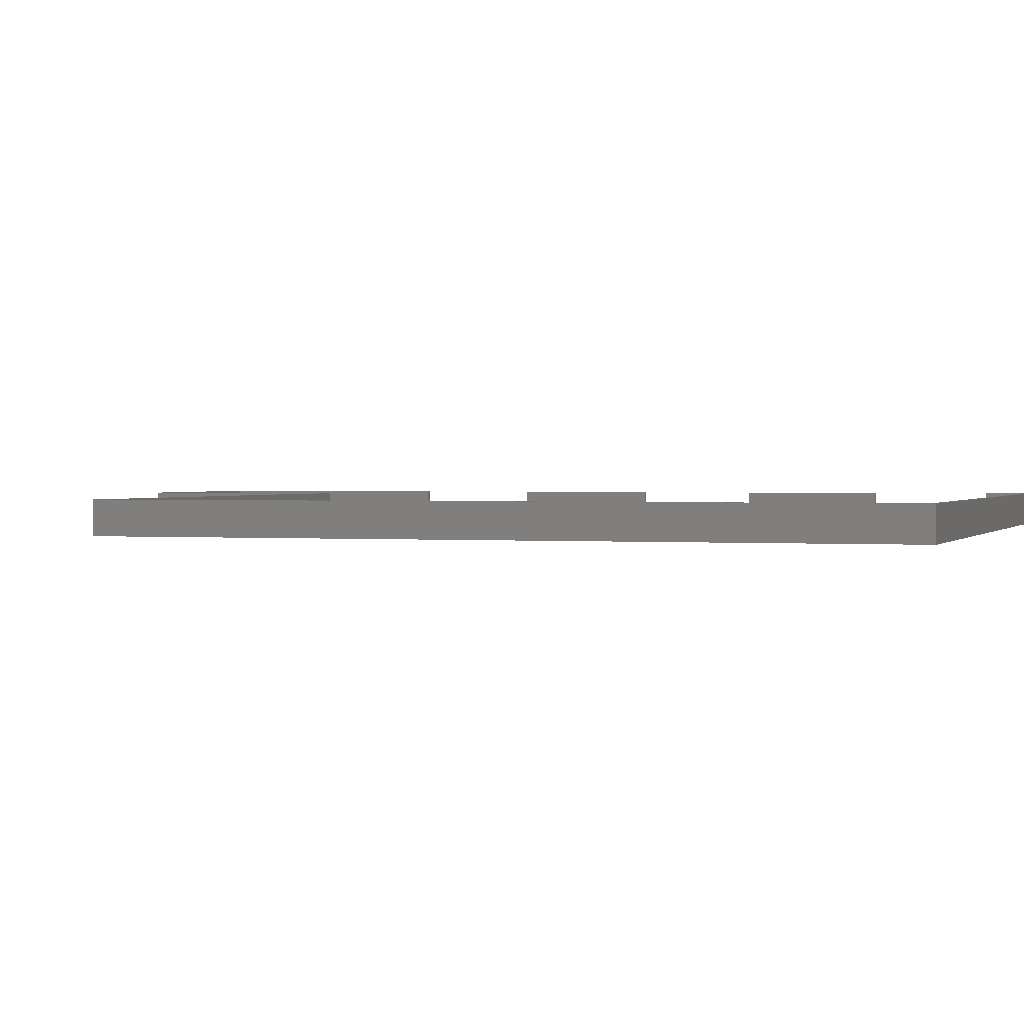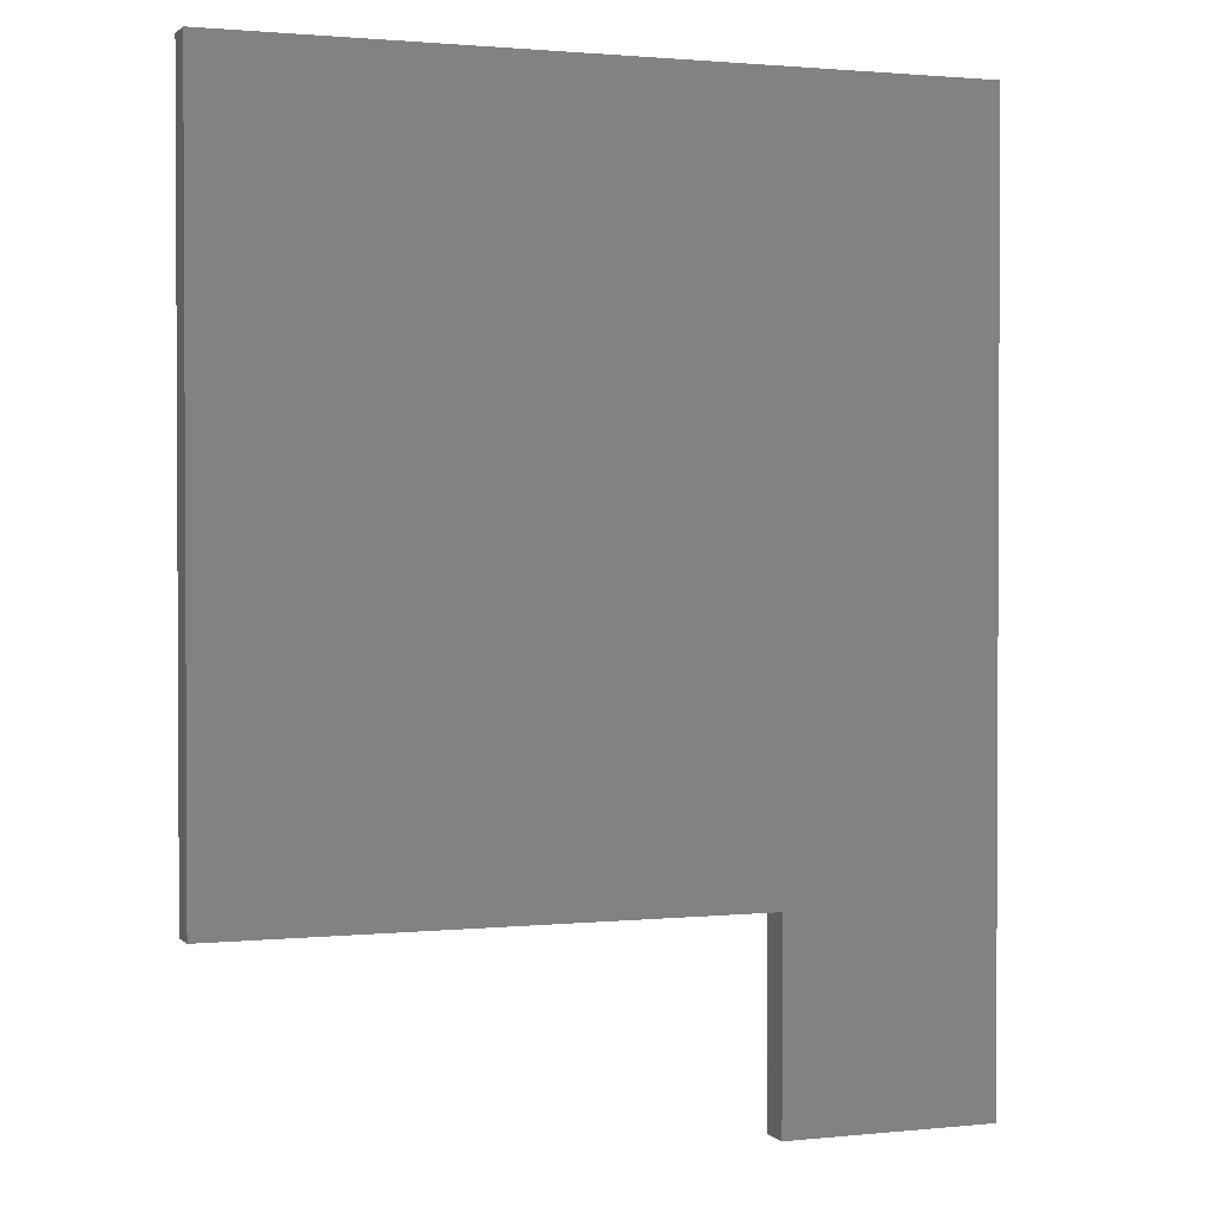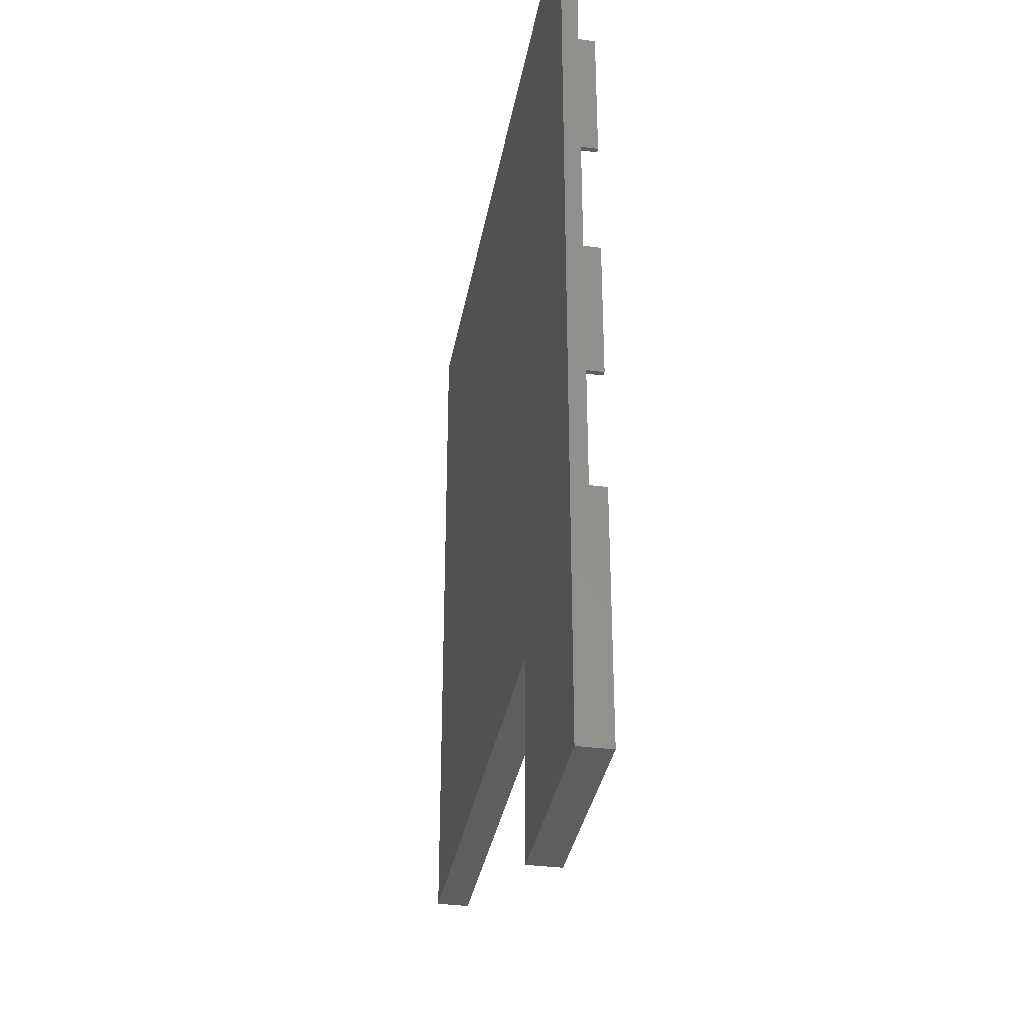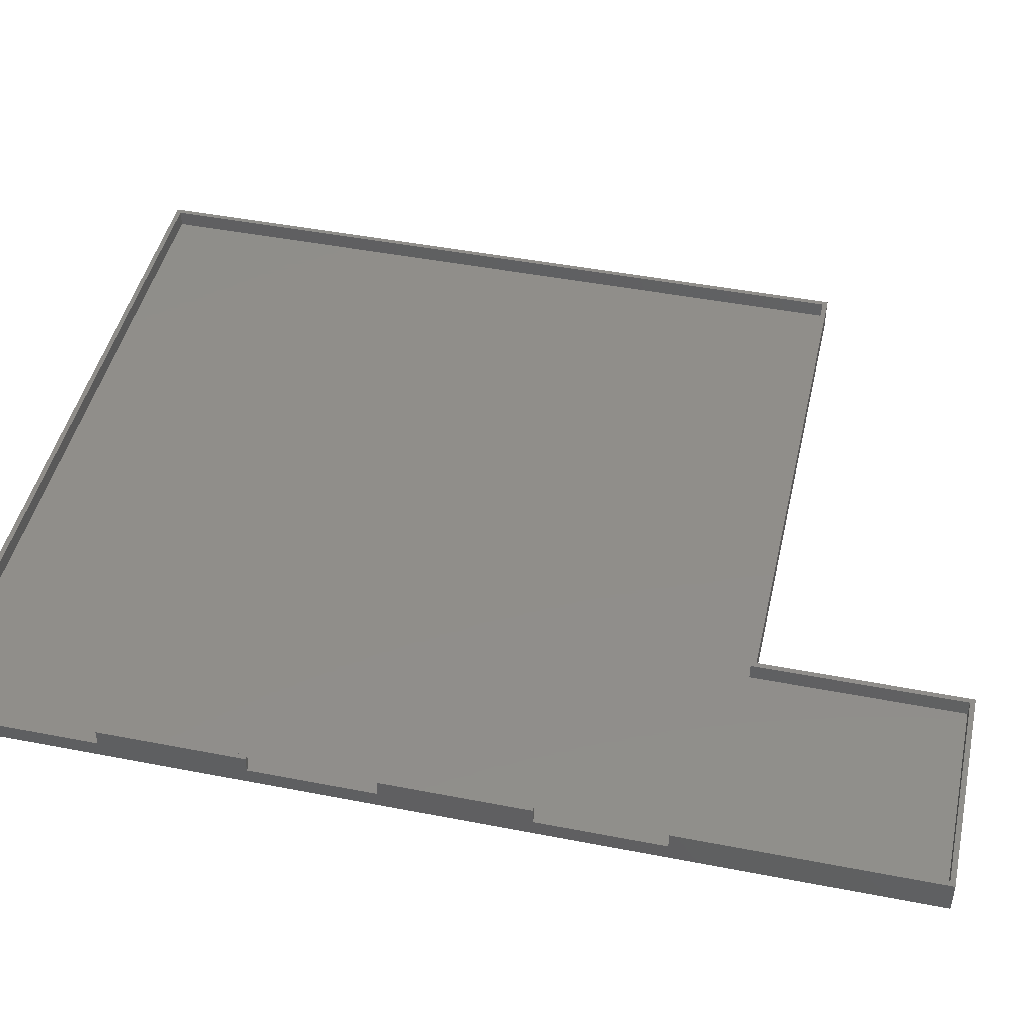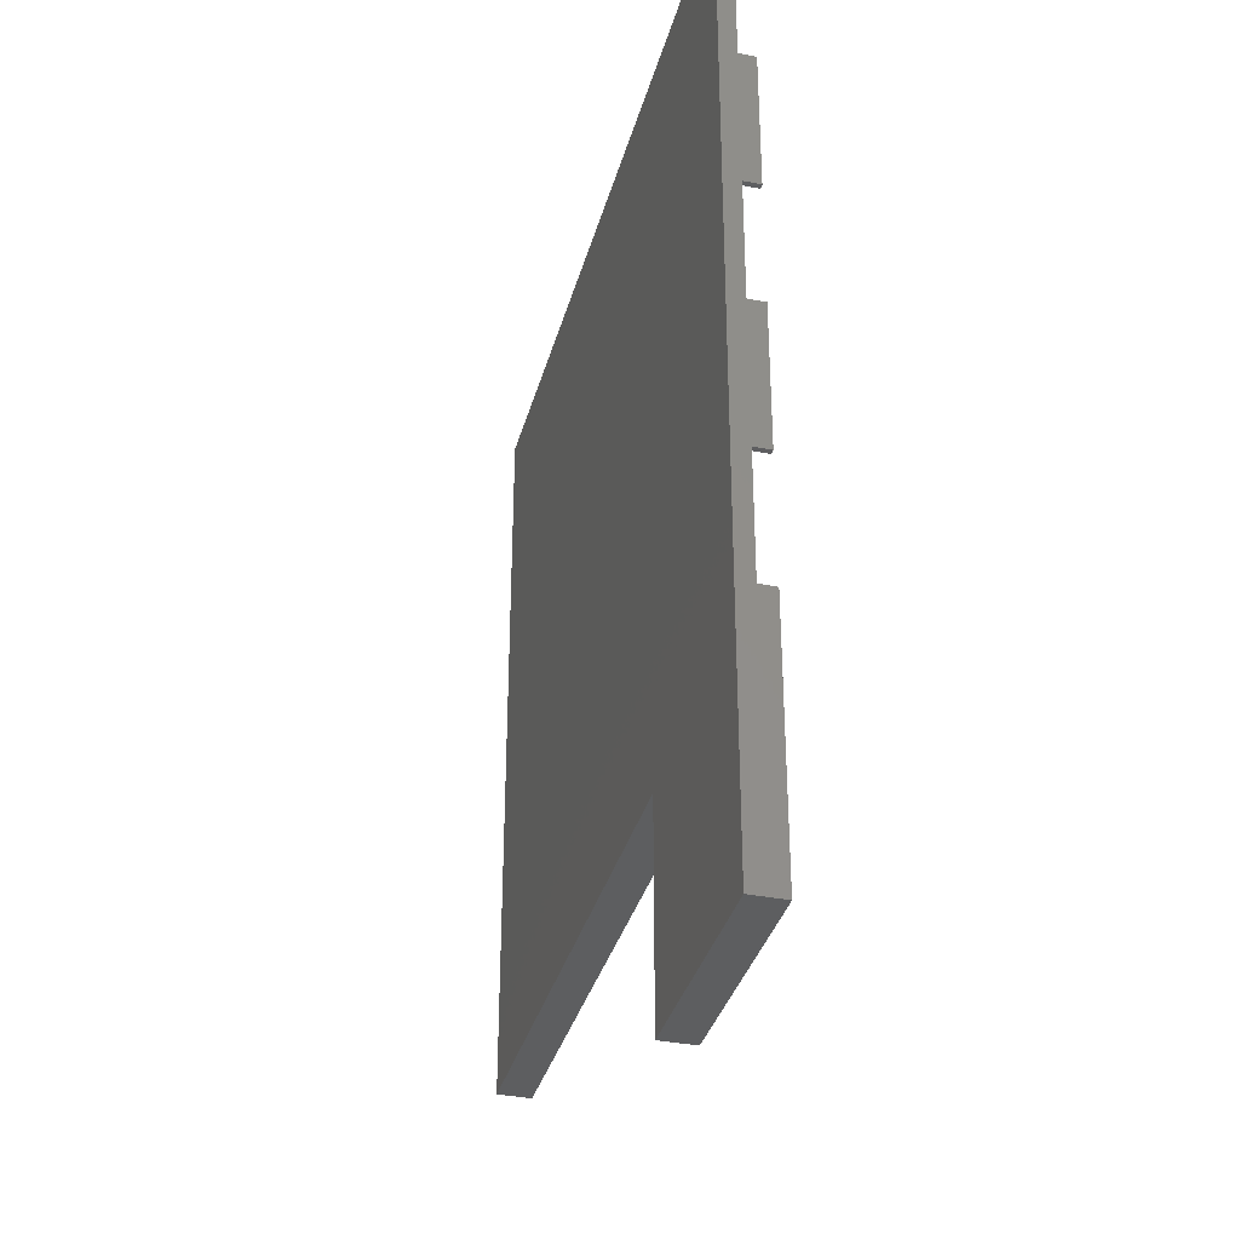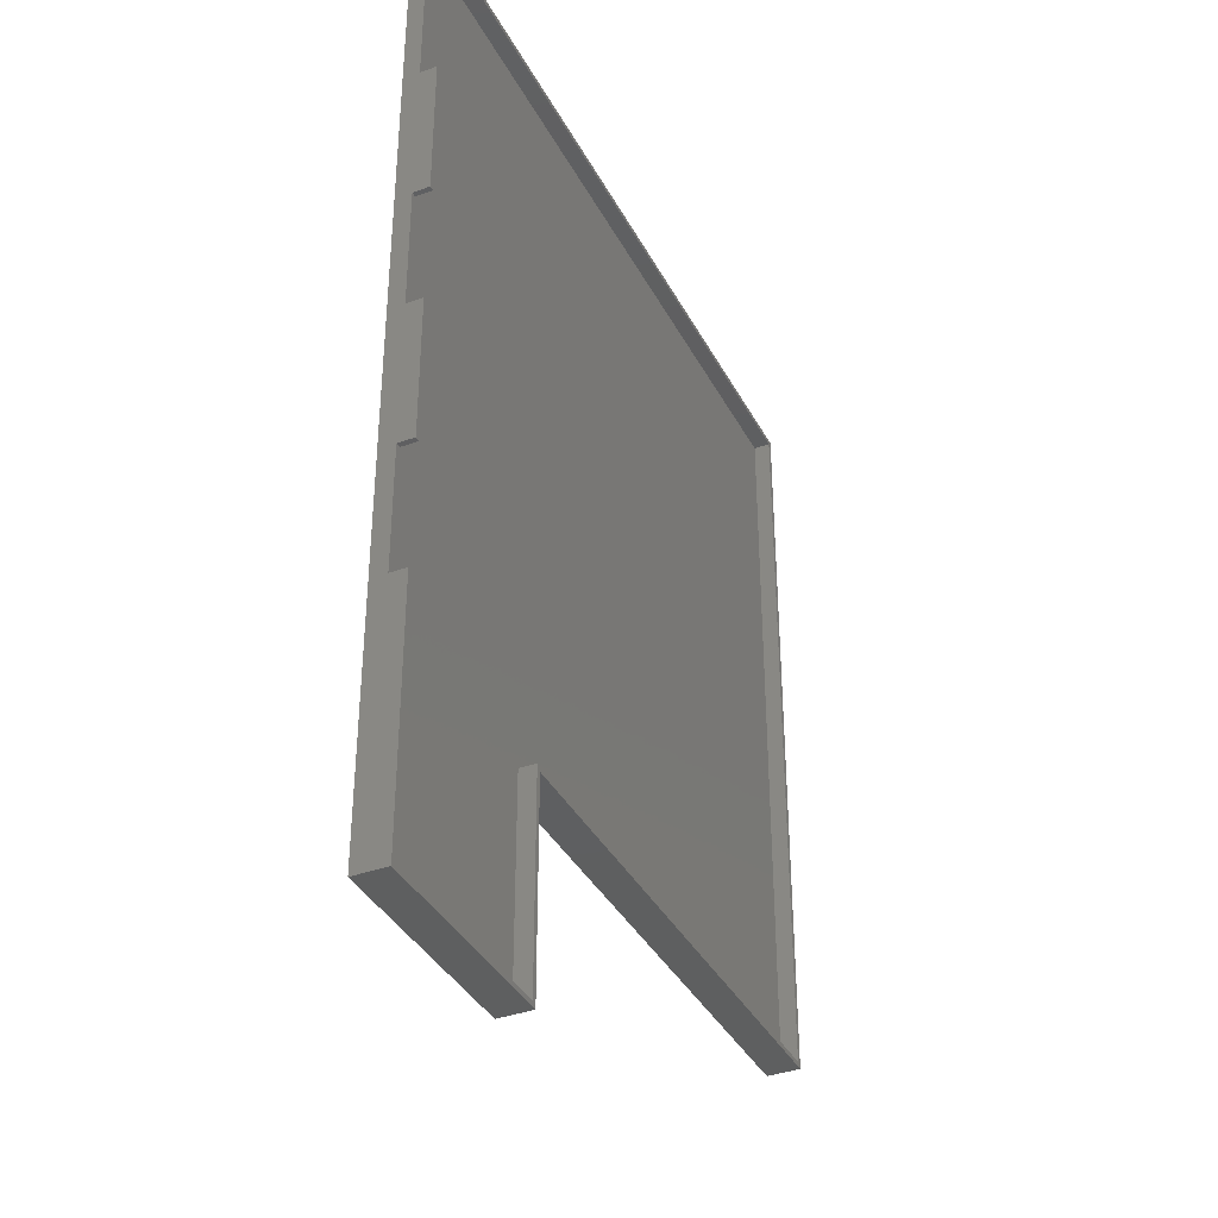
<metadata>
{"format":"stl","ext":"stl","renderer":"f3d","projection":"perspective","resolution":1024,"background":"white","views":[{"elev":1.1,"azim":108.1,"up":"+Z"},{"elev":1.6,"azim":159.7,"up":"+Y"},{"elev":-34.5,"azim":-100.0,"up":"+Y"},{"elev":45.7,"azim":-77.4,"up":"+Z"},{"elev":-35.4,"azim":-104.8,"up":"+Y"},{"elev":-37.3,"azim":-64.9,"up":"+Y"}]}
</metadata>
<code>
# stl→obj: 48 verts, 92 faces
v 0.512 -0.512 -0.04
v -0.012 -0.512 -0.04
v 0.512 -0.012 -0.04
v -0.012 1.812 -0.04
v 1.812 1.812 -0.04
v 1.812 -0.012 -0.04
v -0.012 1.05 0
v 0 0.75 0
v 0 1.05 0
v 0.5 0 0
v 1.8 1.8 0
v 1.8 0 0
v -0.012 0.75 0
v 0 0.4 0
v 0 0.1 0
v 0 -0.5 0
v -0.012 0.4 0
v -0.012 0.1 0
v 0.5 -0.5 0
v 0 1.8 0
v 0 1.7 0
v 0 1.4 0
v -0.012 1.7 0
v -0.012 1.4 0
v 0.5 -0.5 0.04
v 0 -0.5 0.04
v 0.5 0 0.04
v 1.8 0 0.04
v 1.8 1.8 0.04
v 0 1.8 0.04
v 0 1.7 0.04
v -0.012 1.7 0.04
v -0.012 1.812 0.04
v 1.812 1.812 0.04
v 1.812 -0.012 0.04
v 0.512 -0.012 0.04
v 0.512 -0.512 0.04
v -0.012 -0.512 0.04
v 0 0.1 0.04
v -0.012 0.1 0.04
v 0 0.75 0.04
v -0.012 0.75 0.04
v 0 0.4 0.04
v -0.012 0.4 0.04
v 0 1.4 0.04
v -0.012 1.4 0.04
v 0 1.05 0.04
v -0.012 1.05 0.04
f 1 2 3
f 3 2 4
f 3 4 5
f 5 6 3
f 7 8 9
f 9 8 10
f 9 10 11
f 11 10 12
f 7 13 8
f 8 14 10
f 10 14 15
f 10 15 16
f 14 17 15
f 15 17 18
f 16 19 10
f 20 21 11
f 11 21 22
f 11 22 9
f 21 23 22
f 22 23 24
f 19 16 25
f 25 16 26
f 10 19 27
f 27 19 25
f 12 10 28
f 28 10 27
f 11 12 29
f 29 12 28
f 20 11 30
f 30 11 29
f 21 20 31
f 31 20 30
f 23 21 32
f 32 21 31
f 33 34 4
f 4 34 5
f 34 35 5
f 5 35 6
f 35 36 6
f 6 36 3
f 36 37 3
f 3 37 1
f 37 38 1
f 1 38 2
f 15 18 39
f 39 18 40
f 16 15 26
f 26 15 39
f 39 40 26
f 26 40 38
f 26 38 37
f 26 37 25
f 25 37 36
f 25 36 27
f 27 36 28
f 28 36 35
f 28 35 29
f 29 35 34
f 29 34 33
f 29 33 30
f 30 33 32
f 30 32 31
f 8 13 41
f 41 13 42
f 14 8 43
f 43 8 41
f 17 14 44
f 44 14 43
f 42 44 41
f 41 44 43
f 22 24 45
f 45 24 46
f 9 22 47
f 47 22 45
f 7 9 48
f 48 9 47
f 48 46 7
f 7 46 24
f 7 24 4
f 4 24 23
f 4 23 33
f 33 23 32
f 7 4 13
f 13 4 2
f 13 2 17
f 17 2 18
f 18 2 38
f 18 38 40
f 44 42 17
f 17 42 13
f 46 48 45
f 45 48 47

</code>
